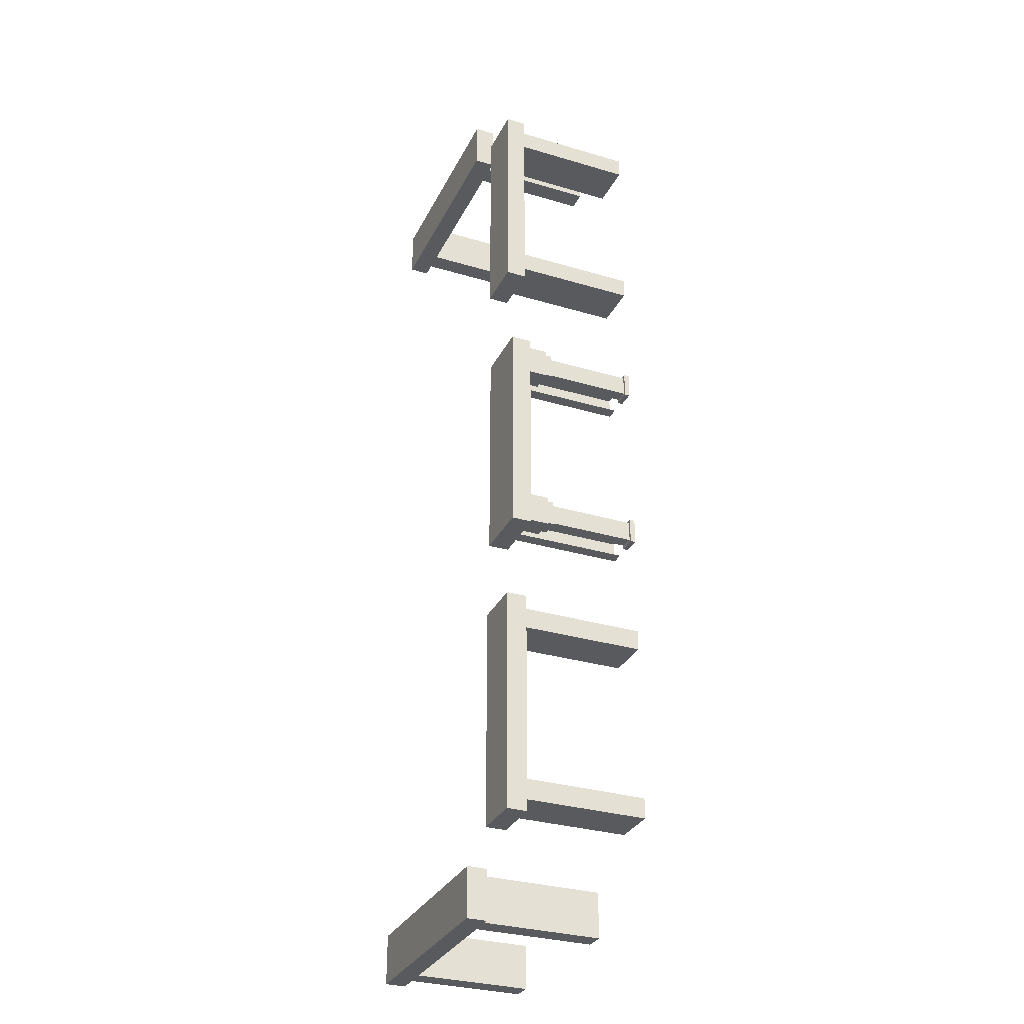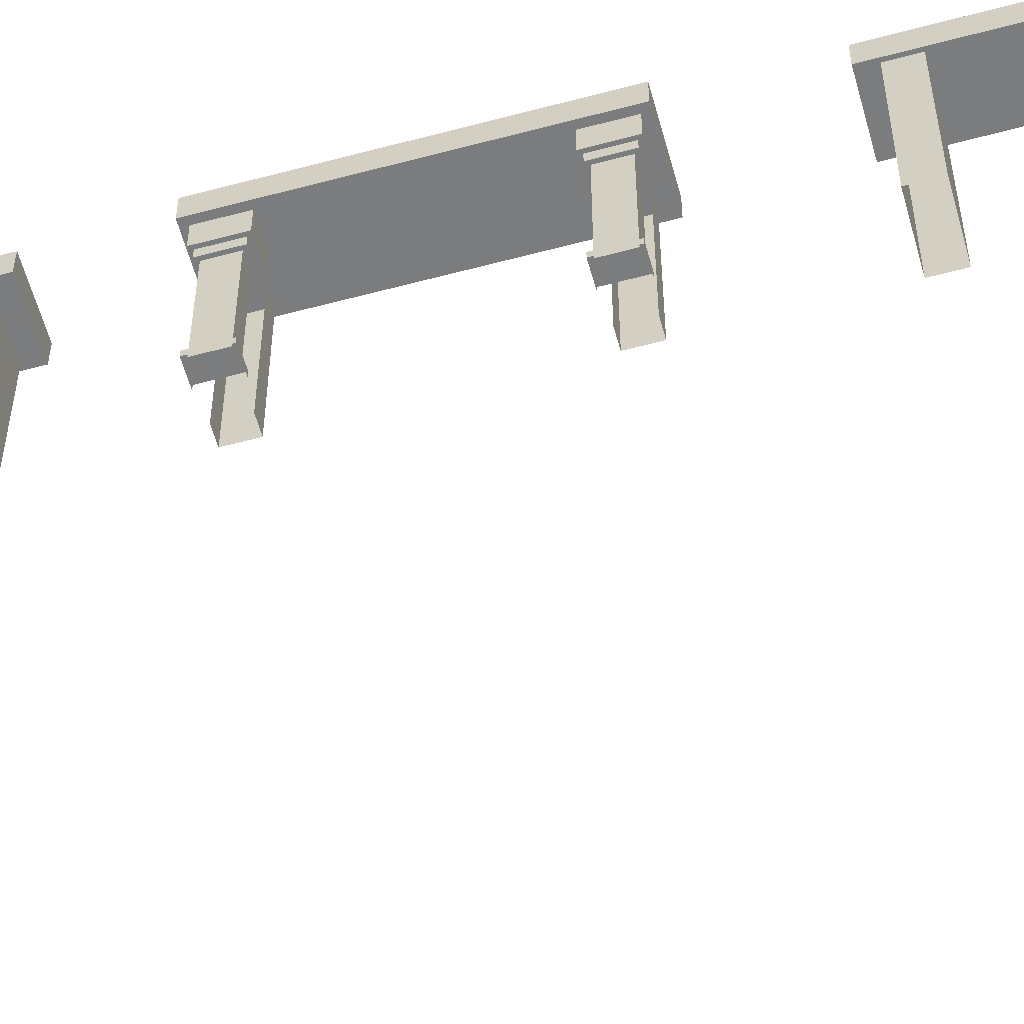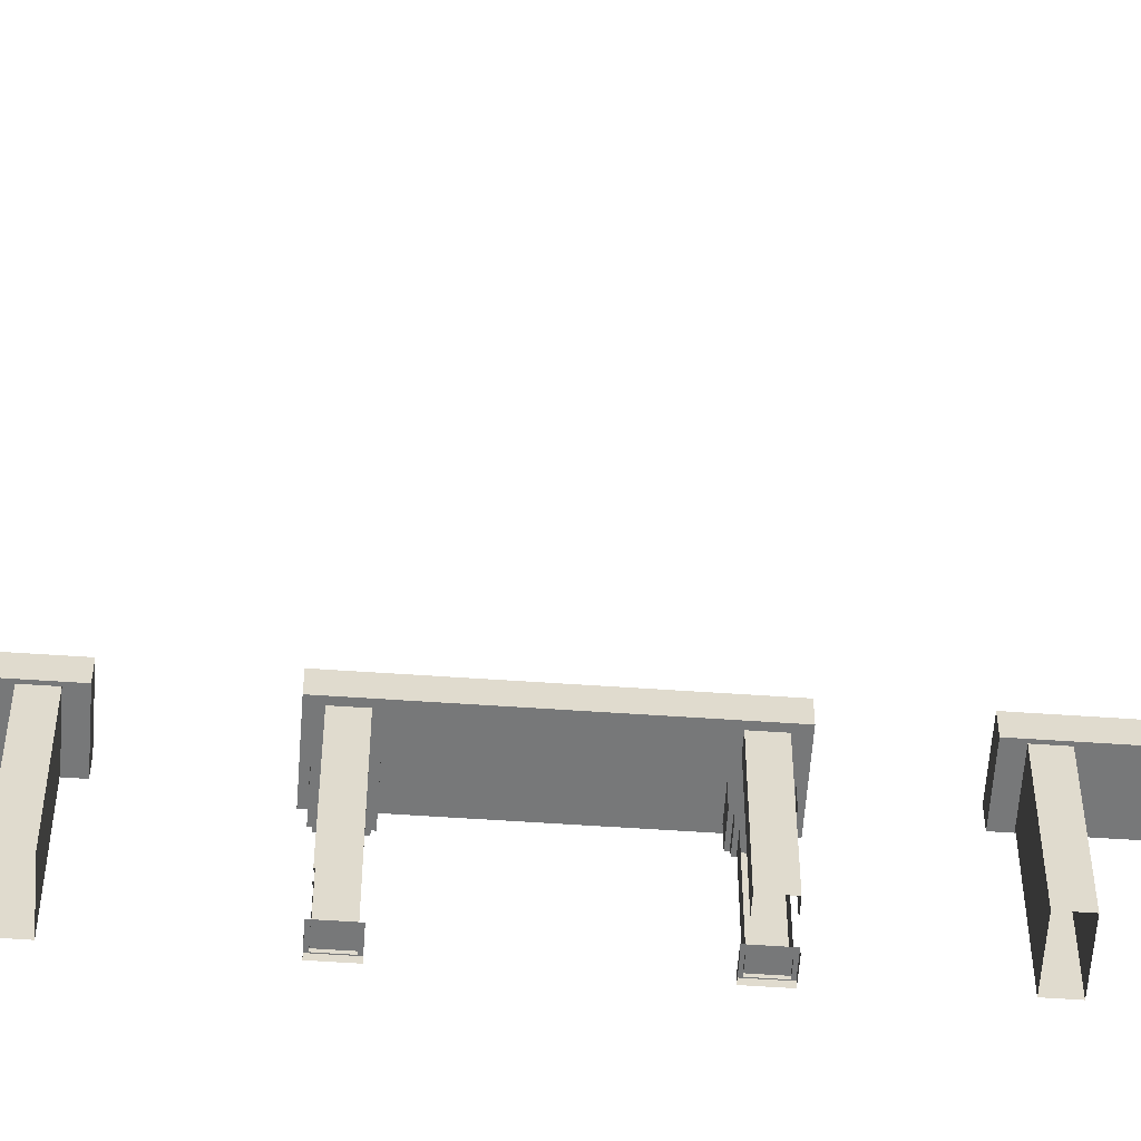
<metadata>
{"format":"obj","ext":"obj","renderer":"f3d","projection":"perspective","resolution":1024,"background":"white","views":[{"elev":-31.3,"azim":67.1,"up":"+Y"},{"elev":-58.7,"azim":105.4,"up":"+Z"},{"elev":-57.3,"azim":-94.1,"up":"+Z"}]}
</metadata>
<code>
g emperors_palace2_housesmall02_gates_003
v -44.88 -2.625 0.625
v -44.88 -2 0.625
v -44.88 -2 0.5
v -44.88 -2.625 0.5
v -44.88 -2.625 0.625
v -45.31 -2.625 0.625
v -45.31 -2 0.625
v -44.88 -2 0.625
v -44.88 -2 0.625
v -45.31 -2 0.625
v -45.31 -2 0.5
v -44.88 -2 0.5
v -44.88 -2.625 0.5
v -45.31 -2.625 0.5
v -45.31 -2.625 0.625
v -44.88 -2.625 0.625
v -44.94 -2.062 3.063
v -44.94 -2.062 0.5625
v -44.94 -2.562 0.5625
v -44.94 -2.562 3.063
v -44.94 -2.562 3.063
v -44.94 -2.562 0.5625
v -45.25 -2.562 0.5625
v -45.25 -2.562 3.063
v -44.94 -2.062 0.5625
v -44.94 -2.062 3.063
v -45.25 -2.062 3.063
v -45.25 -2.062 0.5625
v -44.81 -1.938 2.938
v -44.81 -2.688 2.938
v -44.81 -2.688 3.438
v -44.81 -1.938 3.438
v -44.81 -1.938 2.938
v -45.38 -1.938 2.938
v -45.38 -2.688 2.938
v -44.81 -2.688 2.938
v -44.81 -2.688 2.938
v -45.38 -2.688 2.938
v -45.38 -2.688 3.438
v -44.81 -2.688 3.438
v -44.81 -1.938 3.438
v -45.38 -1.938 3.438
v -45.38 -1.938 2.938
v -44.81 -1.938 2.938
v -44.88 -2 2.75
v -44.88 -2.625 2.75
v -44.88 -2.625 3
v -44.88 -2 3
v -44.88 -2 2.75
v -45.31 -2 2.75
v -45.31 -2.625 2.75
v -44.88 -2.625 2.75
v -44.88 -2.625 2.75
v -45.31 -2.625 2.75
v -45.31 -2.625 3
v -44.88 -2.625 3
v -44.88 -2 3
v -45.31 -2 3
v -45.31 -2 2.75
v -44.88 -2 2.75
v -44.88 1.875 0.625
v -44.88 2.5 0.625
v -44.88 2.5 0.5
v -44.88 1.875 0.5
v -44.88 1.875 0.625
v -45.31 1.875 0.625
v -45.31 2.5 0.625
v -44.88 2.5 0.625
v -44.88 2.5 0.625
v -45.31 2.5 0.625
v -45.31 2.5 0.5
v -44.88 2.5 0.5
v -44.88 1.875 0.5
v -45.31 1.875 0.5
v -45.31 1.875 0.625
v -44.88 1.875 0.625
v -44.94 2.437 3
v -44.94 2.437 0.5625
v -44.94 1.937 0.5625
v -44.94 1.937 3
v -44.94 1.937 3
v -44.94 1.937 0.5625
v -45.25 1.937 0.5625
v -45.25 1.937 3
v -44.94 2.437 0.5625
v -44.94 2.437 3
v -45.25 2.437 3
v -45.25 2.437 0.5625
v -44.81 2.562 2.938
v -44.81 1.812 2.938
v -44.81 1.812 3.438
v -44.81 2.562 3.438
v -44.81 2.562 2.938
v -45.38 2.562 2.938
v -45.38 1.812 2.938
v -44.81 1.812 2.938
v -44.81 1.812 2.938
v -45.38 1.812 2.938
v -45.38 1.812 3.438
v -44.81 1.812 3.438
v -44.81 2.562 3.438
v -45.38 2.562 3.438
v -45.38 2.562 2.938
v -44.81 2.562 2.938
v -44.88 2.5 2.75
v -44.88 1.875 2.75
v -44.88 1.875 3
v -44.88 2.5 3
v -44.88 2.5 2.75
v -45.31 2.5 2.75
v -45.31 1.875 2.75
v -44.88 1.875 2.75
v -44.88 1.875 2.75
v -45.31 1.875 2.75
v -45.31 1.875 3
v -44.88 1.875 3
v -44.88 2.5 3
v -45.31 2.5 3
v -45.31 2.5 2.75
v -44.88 2.5 2.75
v -46.19 2.687 3.938
v -46.19 2.687 3.438
v -44.69 2.687 3.438
v -44.69 2.687 3.938
v -44.69 2.687 3.438
v -46.19 2.687 3.438
v -46.06 2.562 3.438
v -44.81 2.562 3.438
v -44.69 2.687 3.438
v -44.69 -2.812 3.438
v -44.69 -2.813 3.938
v -44.69 2.687 3.938
v -44.69 -2.812 3.438
v -46.19 -2.812 3.438
v -46.19 -2.812 3.938
v -44.69 -2.813 3.938
v -44.69 -2.812 3.438
v -44.81 -2.688 3.438
v -46.06 -2.688 3.438
v -46.19 -2.812 3.438
v -44.69 2.687 3.438
v -44.81 2.562 3.438
v -44.81 -2.688 3.438
v -44.69 -2.812 3.438
v -44.69 2.687 3.938
v -44.81 2.562 3.938
v -46.06 2.562 3.938
v -46.19 2.687 3.938
v -46.19 -2.812 3.938
v -46.06 -2.688 3.938
v -44.81 -2.688 3.938
v -44.69 -2.813 3.938
v -44.69 -2.813 3.938
v -44.81 -2.688 3.938
v -44.81 2.562 3.938
v -44.69 2.687 3.938
v -46.19 2.687 3.438
v -46.19 2.687 3.938
v -46.19 -2.812 3.938
v -46.19 -2.812 3.438
v -46.06 2.562 3.438
v -46.19 2.687 3.438
v -46.19 -2.812 3.438
v -46.06 -2.688 3.438
v -46.06 1.937 3.625
v -46.06 1.937 0.5
v -46.06 2.437 0.5
v -46.06 2.437 3.625
v -46.06 2.437 3.625
v -46.06 2.437 0.5
v -45.75 2.437 0.5
v -45.75 2.437 3.625
v -46.06 1.937 0.5
v -46.06 1.937 3.625
v -45.75 1.937 3.625
v -45.75 1.937 0.5
v -46.06 -2.563 3.563
v -46.06 -2.563 0.5
v -46.06 -2.063 0.5
v -46.06 -2.063 3.563
v -46.06 -2.063 3.563
v -46.06 -2.063 0.5
v -45.75 -2.063 0.5
v -45.75 -2.063 3.563
v -46.06 -2.563 0.5
v -46.06 -2.563 3.563
v -45.75 -2.563 3.563
v -45.75 -2.563 0.5
v -46.06 -2.688 3.938
v -46.19 -2.812 3.938
v -46.19 2.687 3.938
v -46.06 2.562 3.938
v -52.44 -12.06 3.563
v -51.94 -12.06 3.563
v -51.94 -12.06 0.75
v -52.44 -12.06 0.75
v -52.44 -12.06 0.5
v -51.94 -12.06 0.5
v -52.44 -10.94 3.563
v -52.44 -12.06 3.563
v -52.44 -12.06 0.75
v -52.44 -10.94 0.75
v -51.94 -10.94 0.5
v -51.94 -12.06 0.5
v -51.94 -12.06 0.75
v -51.94 -10.94 0.75
v -51.94 -10.94 0.75
v -51.94 -10.94 3.563
v -52.44 -10.94 3.563
v -52.44 -10.94 0.75
v -51.94 -10.94 0.5
v -52.44 -10.94 0.5
v -48.06 -12.06 3.563
v -47.56 -12.06 3.563
v -47.56 -12.06 0.75
v -48.06 -12.06 0.75
v -48.06 -12.06 0.5
v -47.56 -12.06 0.5
v -48.06 -10.94 3.563
v -48.06 -12.06 3.563
v -48.06 -12.06 0.75
v -48.06 -10.94 0.75
v -47.56 -10.94 0.5
v -47.56 -12.06 0.5
v -47.56 -12.06 0.75
v -47.56 -10.94 0.75
v -47.56 -10.94 0.75
v -47.56 -10.94 3.563
v -48.06 -10.94 3.563
v -48.06 -10.94 0.75
v -47.56 -10.94 0.5
v -48.06 -10.94 0.5
v -52.75 -12.12 4
v -47.25 -12.13 4
v -47.25 -12.12 3.5
v -52.75 -12.13 3.5
v -52.75 -12.13 3.5
v -47.25 -12.12 3.5
v -47.25 -10.88 3.5
v -52.75 -10.88 3.5
v -52.75 -10.88 3.5
v -47.25 -10.88 3.5
v -47.25 -10.88 4
v -52.75 -10.87 4
v -52.75 -10.87 4
v -47.25 -10.88 4
v -47.25 -12.13 4
v -52.75 -12.12 4
v -52.75 -10.87 4
v -52.75 -12.12 4
v -52.75 -12.13 3.5
v -52.75 -10.88 3.5
v -47.25 -10.88 3.5
v -47.25 -12.12 3.5
v -47.25 -12.13 4
v -47.25 -10.88 4
v -44.94 -10.01 3.563
v -44.94 -9.509 3.563
v -44.94 -9.509 0.75
v -44.94 -10.01 0.75
v -44.94 -10.01 0.5
v -44.94 -9.509 0.5
v -46.06 -10.01 3.563
v -44.94 -10.01 3.563
v -44.94 -10.01 0.75
v -46.06 -10.01 0.75
v -46.06 -9.509 0.5
v -44.94 -9.509 0.5
v -44.94 -9.509 0.75
v -46.06 -9.509 0.75
v -46.06 -9.509 0.75
v -46.06 -9.509 3.563
v -46.06 -10.01 3.563
v -46.06 -10.01 0.75
v -46.06 -9.509 0.5
v -46.06 -10.01 0.5
v -44.94 -5.627 3.563
v -44.94 -5.127 3.563
v -44.94 -5.127 0.75
v -44.94 -5.627 0.75
v -44.94 -5.627 0.5
v -44.94 -5.127 0.5
v -46.06 -5.627 3.563
v -44.94 -5.627 3.563
v -44.94 -5.627 0.75
v -46.06 -5.627 0.75
v -46.06 -5.127 0.5
v -44.94 -5.127 0.5
v -44.94 -5.127 0.75
v -46.06 -5.127 0.75
v -46.06 -5.127 0.75
v -46.06 -5.127 3.563
v -46.06 -5.627 3.563
v -46.06 -5.627 0.75
v -46.06 -5.127 0.5
v -46.06 -5.627 0.5
v -44.88 -10.32 4
v -44.88 -4.815 4
v -44.88 -4.815 3.5
v -44.88 -10.32 3.5
v -44.88 -10.32 3.5
v -44.88 -4.815 3.5
v -46.13 -4.815 3.5
v -46.13 -10.32 3.5
v -46.13 -10.32 3.5
v -46.13 -4.815 3.5
v -46.13 -4.815 4
v -46.13 -10.32 4
v -46.13 -10.32 4
v -46.13 -4.815 4
v -44.88 -4.815 4
v -44.88 -10.32 4
v -46.13 -10.32 4
v -44.88 -10.32 4
v -44.88 -10.32 3.5
v -46.13 -10.32 3.5
v -46.13 -4.815 3.5
v -44.88 -4.815 3.5
v -44.88 -4.815 4
v -46.13 -4.815 4
v -52.44 -10.94 0.5
v -52.44 -10.94 0.75
v -52.44 -12.06 0.75
v -52.44 -12.06 0.5
v -51.94 -10.94 3.563
v -51.94 -10.94 0.75
v -51.94 -12.06 0.75
v -51.94 -12.06 3.563
v -48.06 -10.94 0.5
v -48.06 -10.94 0.75
v -48.06 -12.06 0.75
v -48.06 -12.06 0.5
v -47.56 -10.94 3.563
v -47.56 -10.94 0.75
v -47.56 -12.06 0.75
v -47.56 -12.06 3.563
v -46.06 -10.01 0.5
v -46.06 -10.01 0.75
v -44.94 -10.01 0.75
v -44.94 -10.01 0.5
v -46.06 -9.509 3.563
v -46.06 -9.509 0.75
v -44.94 -9.509 0.75
v -44.94 -9.509 3.563
v -46.06 -5.627 0.5
v -46.06 -5.627 0.75
v -44.94 -5.627 0.75
v -44.94 -5.627 0.5
v -46.06 -5.127 3.563
v -46.06 -5.127 0.75
v -44.94 -5.127 0.75
v -44.94 -5.127 3.563
v -47.56 12.06 3.563
v -48.06 12.06 3.563
v -48.06 12.06 0.75
v -47.56 12.06 0.75
v -47.56 12.06 0.5
v -48.06 12.06 0.5
v -47.56 10.94 3.563
v -47.56 12.06 3.563
v -47.56 12.06 0.75
v -47.56 10.94 0.75
v -48.06 10.94 0.5
v -48.06 12.06 0.5
v -48.06 12.06 0.75
v -48.06 10.94 0.75
v -48.06 10.94 0.75
v -48.06 10.94 3.563
v -47.56 10.94 3.563
v -47.56 10.94 0.75
v -48.06 10.94 0.5
v -47.56 10.94 0.5
v -51.94 12.06 3.563
v -52.44 12.06 3.563
v -52.44 12.06 0.75
v -51.94 12.06 0.75
v -51.94 12.06 0.5
v -52.44 12.06 0.5
v -51.94 10.94 3.563
v -51.94 12.06 3.563
v -51.94 12.06 0.75
v -51.94 10.94 0.75
v -52.44 10.94 0.5
v -52.44 12.06 0.5
v -52.44 12.06 0.75
v -52.44 10.94 0.75
v -52.44 10.94 0.75
v -52.44 10.94 3.563
v -51.94 10.94 3.563
v -51.94 10.94 0.75
v -52.44 10.94 0.5
v -51.94 10.94 0.5
v -47.25 12.12 4
v -52.75 12.13 4
v -52.75 12.12 3.5
v -47.25 12.12 3.5
v -47.25 12.12 3.5
v -52.75 12.12 3.5
v -52.75 10.87 3.5
v -47.25 10.87 3.5
v -47.25 10.87 3.5
v -52.75 10.87 3.5
v -52.75 10.88 4
v -47.25 10.87 4
v -47.25 10.87 4
v -52.75 10.88 4
v -52.75 12.13 4
v -47.25 12.12 4
v -47.25 10.87 4
v -47.25 12.12 4
v -47.25 12.12 3.5
v -47.25 10.87 3.5
v -52.75 10.87 3.5
v -52.75 12.12 3.5
v -52.75 12.13 4
v -52.75 10.88 4
v -47.56 10.94 0.5
v -47.56 10.94 0.75
v -47.56 12.06 0.75
v -47.56 12.06 0.5
v -48.06 10.94 3.563
v -48.06 10.94 0.75
v -48.06 12.06 0.75
v -48.06 12.06 3.563
v -51.94 10.94 0.5
v -51.94 10.94 0.75
v -51.94 12.06 0.75
v -51.94 12.06 0.5
v -52.44 10.94 3.563
v -52.44 10.94 0.75
v -52.44 12.06 0.75
v -52.44 12.06 3.563
v -44.94 5.259 3.563
v -44.94 5.759 3.563
v -44.94 5.759 0.75
v -44.94 5.259 0.75
v -44.94 5.259 0.5
v -44.94 5.759 0.5
v -46.06 5.259 3.563
v -44.94 5.259 3.563
v -44.94 5.259 0.75
v -46.06 5.259 0.75
v -46.06 5.759 0.5
v -44.94 5.759 0.5
v -44.94 5.759 0.75
v -46.06 5.759 0.75
v -46.06 5.759 0.75
v -46.06 5.759 3.563
v -46.06 5.259 3.563
v -46.06 5.259 0.75
v -46.06 5.759 0.5
v -46.06 5.259 0.5
v -44.94 9.641 3.563
v -44.94 10.14 3.563
v -44.94 10.14 0.75
v -44.94 9.641 0.75
v -44.94 9.641 0.5
v -44.94 10.14 0.5
v -46.06 9.641 3.563
v -44.94 9.641 3.563
v -44.94 9.641 0.75
v -46.06 9.641 0.75
v -46.06 10.14 0.5
v -44.94 10.14 0.5
v -44.94 10.14 0.75
v -46.06 10.14 0.75
v -46.06 10.14 0.75
v -46.06 10.14 3.563
v -46.06 9.641 3.563
v -46.06 9.641 0.75
v -46.06 10.14 0.5
v -46.06 9.641 0.5
v -44.88 4.947 4
v -44.87 10.45 4
v -44.88 10.45 3.5
v -44.88 4.947 3.5
v -44.88 4.947 3.5
v -44.88 10.45 3.5
v -46.13 10.45 3.5
v -46.13 4.947 3.5
v -46.13 4.947 3.5
v -46.13 10.45 3.5
v -46.12 10.45 4
v -46.13 4.947 4
v -46.13 4.947 4
v -46.12 10.45 4
v -44.87 10.45 4
v -44.88 4.947 4
v -46.13 4.947 4
v -44.88 4.947 4
v -44.88 4.947 3.5
v -46.13 4.947 3.5
v -46.13 10.45 3.5
v -44.88 10.45 3.5
v -44.87 10.45 4
v -46.12 10.45 4
v -46.06 5.259 0.5
v -46.06 5.259 0.75
v -44.94 5.259 0.75
v -44.94 5.259 0.5
v -46.06 5.759 3.563
v -46.06 5.759 0.75
v -44.94 5.759 0.75
v -44.94 5.759 3.563
v -46.06 9.641 0.5
v -46.06 9.641 0.75
v -44.94 9.641 0.75
v -44.94 9.641 0.5
v -46.06 10.14 3.563
v -46.06 10.14 0.75
v -44.94 10.14 0.75
v -44.94 10.14 3.563
v -44.81 2.562 3.438
v -46.06 2.562 3.438
v -46.06 -2.688 3.438
v -44.81 -2.688 3.438
v -44.81 2.562 3.938
v -44.81 -2.688 3.938
v -46.06 -2.688 3.938
v -46.06 2.562 3.938
g emperors_palace2_housesmall02_gates_003_0
f 3 2 1
f 4 3 1
f 7 6 5
f 8 7 5
f 11 10 9
f 12 11 9
f 15 14 13
f 16 15 13
f 19 18 17
f 20 19 17
f 23 22 21
f 24 23 21
f 27 26 25
f 28 27 25
f 31 30 29
f 32 31 29
f 35 34 33
f 36 35 33
f 39 38 37
f 40 39 37
f 43 42 41
f 44 43 41
f 47 46 45
f 48 47 45
f 51 50 49
f 52 51 49
f 55 54 53
f 56 55 53
f 59 58 57
f 60 59 57
f 63 62 61
f 64 63 61
f 67 66 65
f 68 67 65
f 71 70 69
f 72 71 69
f 75 74 73
f 76 75 73
f 79 78 77
f 80 79 77
f 83 82 81
f 84 83 81
f 87 86 85
f 88 87 85
f 91 90 89
f 92 91 89
f 95 94 93
f 96 95 93
f 99 98 97
f 100 99 97
f 103 102 101
f 104 103 101
f 107 106 105
f 108 107 105
f 111 110 109
f 112 111 109
f 115 114 113
f 116 115 113
f 119 118 117
f 120 119 117
f 123 122 121
f 124 123 121
f 127 126 125
f 128 127 125
f 131 130 129
f 132 131 129
f 135 134 133
f 136 135 133
f 139 138 137
f 140 139 137
f 143 142 141
f 144 143 141
f 147 146 145
f 148 147 145
f 151 150 149
f 152 151 149
f 155 154 153
f 156 155 153
f 159 158 157
f 160 159 157
f 163 162 161
f 164 163 161
f 167 166 165
f 168 167 165
f 171 170 169
f 172 171 169
f 175 174 173
f 176 175 173
f 179 178 177
f 180 179 177
f 183 182 181
f 184 183 181
f 187 186 185
f 188 187 185
f 191 190 189
f 192 191 189
f 195 194 193
f 196 195 193
f 195 196 197
f 198 195 197
f 201 200 199
f 202 201 199
f 205 204 203
f 206 205 203
f 209 208 207
f 210 209 207
f 210 207 211
f 212 210 211
f 215 214 213
f 216 215 213
f 215 216 217
f 218 215 217
f 221 220 219
f 222 221 219
f 225 224 223
f 226 225 223
f 229 228 227
f 230 229 227
f 230 227 231
f 232 230 231
f 235 234 233
f 236 235 233
f 239 238 237
f 240 239 237
f 243 242 241
f 244 243 241
f 247 246 245
f 248 247 245
f 251 250 249
f 252 251 249
f 255 254 253
f 256 255 253
f 259 258 257
f 260 259 257
f 259 260 261
f 262 259 261
f 265 264 263
f 266 265 263
f 269 268 267
f 270 269 267
f 273 272 271
f 274 273 271
f 274 271 275
f 276 274 275
f 279 278 277
f 280 279 277
f 279 280 281
f 282 279 281
f 285 284 283
f 286 285 283
f 289 288 287
f 290 289 287
f 293 292 291
f 294 293 291
f 294 291 295
f 296 294 295
f 299 298 297
f 300 299 297
f 303 302 301
f 304 303 301
f 307 306 305
f 308 307 305
f 311 310 309
f 312 311 309
f 315 314 313
f 316 315 313
f 319 318 317
f 320 319 317
f 323 322 321
f 324 323 321
f 327 326 325
f 328 327 325
f 331 330 329
f 332 331 329
f 335 334 333
f 336 335 333
f 339 338 337
f 340 339 337
f 343 342 341
f 344 343 341
f 347 346 345
f 348 347 345
f 351 350 349
f 352 351 349
f 355 354 353
f 356 355 353
f 355 356 357
f 358 355 357
f 361 360 359
f 362 361 359
f 365 364 363
f 366 365 363
f 369 368 367
f 370 369 367
f 370 367 371
f 372 370 371
f 375 374 373
f 376 375 373
f 375 376 377
f 378 375 377
f 381 380 379
f 382 381 379
f 385 384 383
f 386 385 383
f 389 388 387
f 390 389 387
f 390 387 391
f 392 390 391
f 395 394 393
f 396 395 393
f 399 398 397
f 400 399 397
f 403 402 401
f 404 403 401
f 407 406 405
f 408 407 405
f 411 410 409
f 412 411 409
f 415 414 413
f 416 415 413
f 419 418 417
f 420 419 417
f 423 422 421
f 424 423 421
f 427 426 425
f 428 427 425
f 431 430 429
f 432 431 429
f 435 434 433
f 436 435 433
f 435 436 437
f 438 435 437
f 441 440 439
f 442 441 439
f 445 444 443
f 446 445 443
f 449 448 447
f 450 449 447
f 450 447 451
f 452 450 451
f 455 454 453
f 456 455 453
f 455 456 457
f 458 455 457
f 461 460 459
f 462 461 459
f 465 464 463
f 466 465 463
f 469 468 467
f 470 469 467
f 470 467 471
f 472 470 471
f 475 474 473
f 476 475 473
f 479 478 477
f 480 479 477
f 483 482 481
f 484 483 481
f 487 486 485
f 488 487 485
f 491 490 489
f 492 491 489
f 495 494 493
f 496 495 493
f 499 498 497
f 500 499 497
f 503 502 501
f 504 503 501
f 507 506 505
f 508 507 505
f 511 510 509
f 512 511 509
g emperors_palace2_housesmall02_gates_003_1
f 515 514 513
f 516 515 513
f 519 518 517
f 520 519 517

</code>
